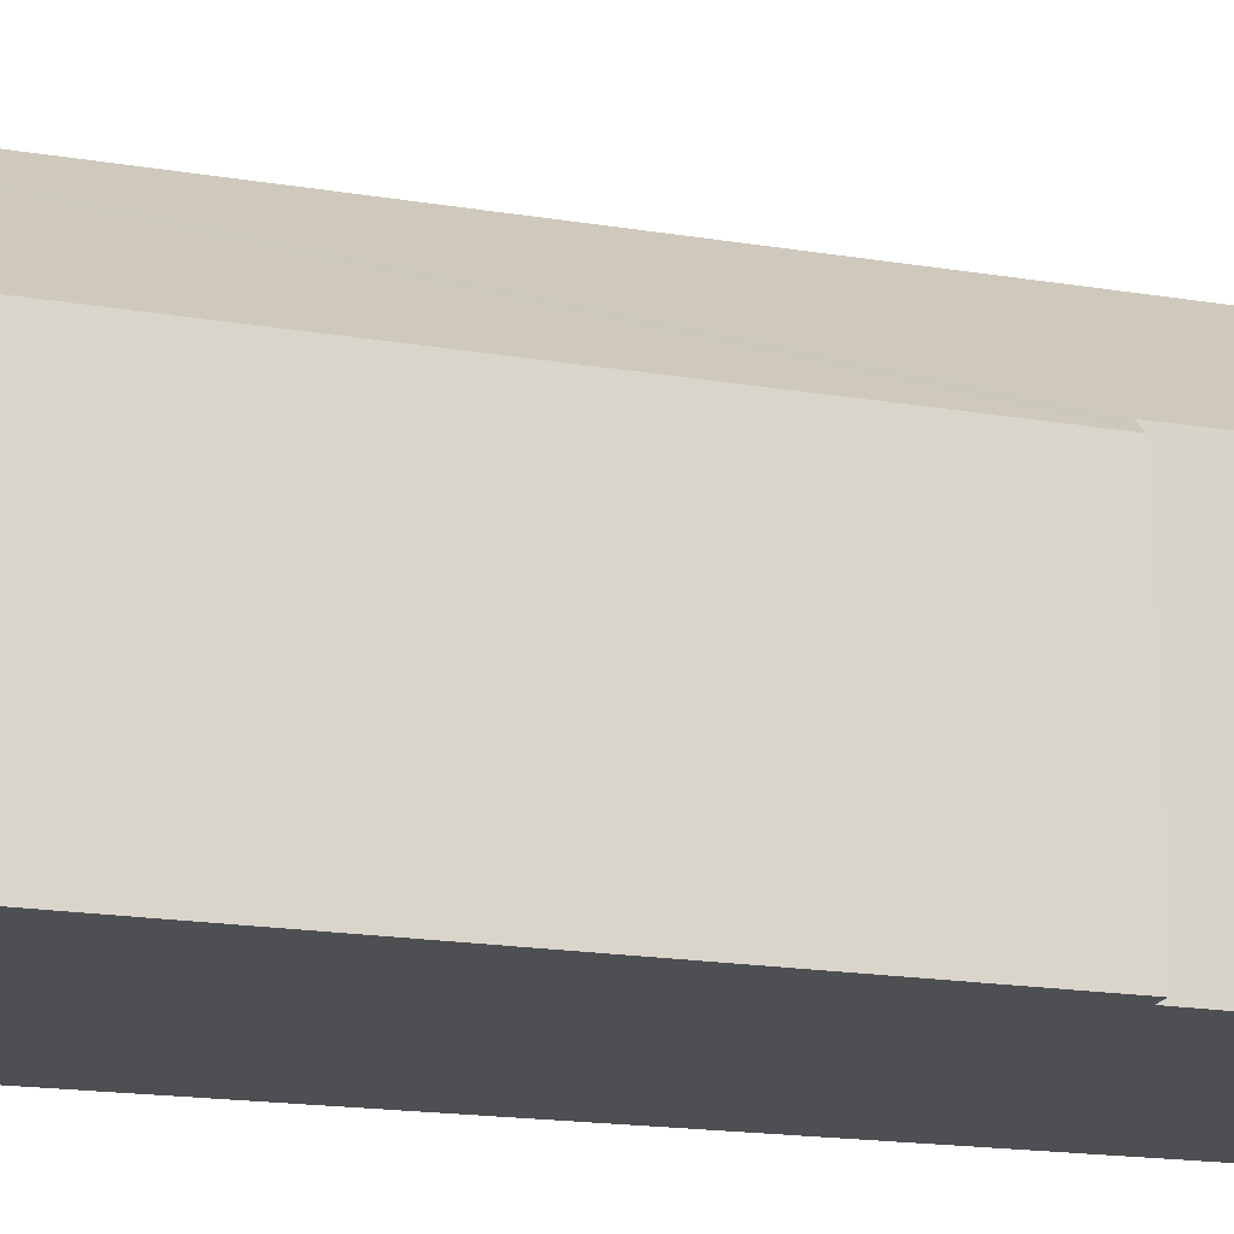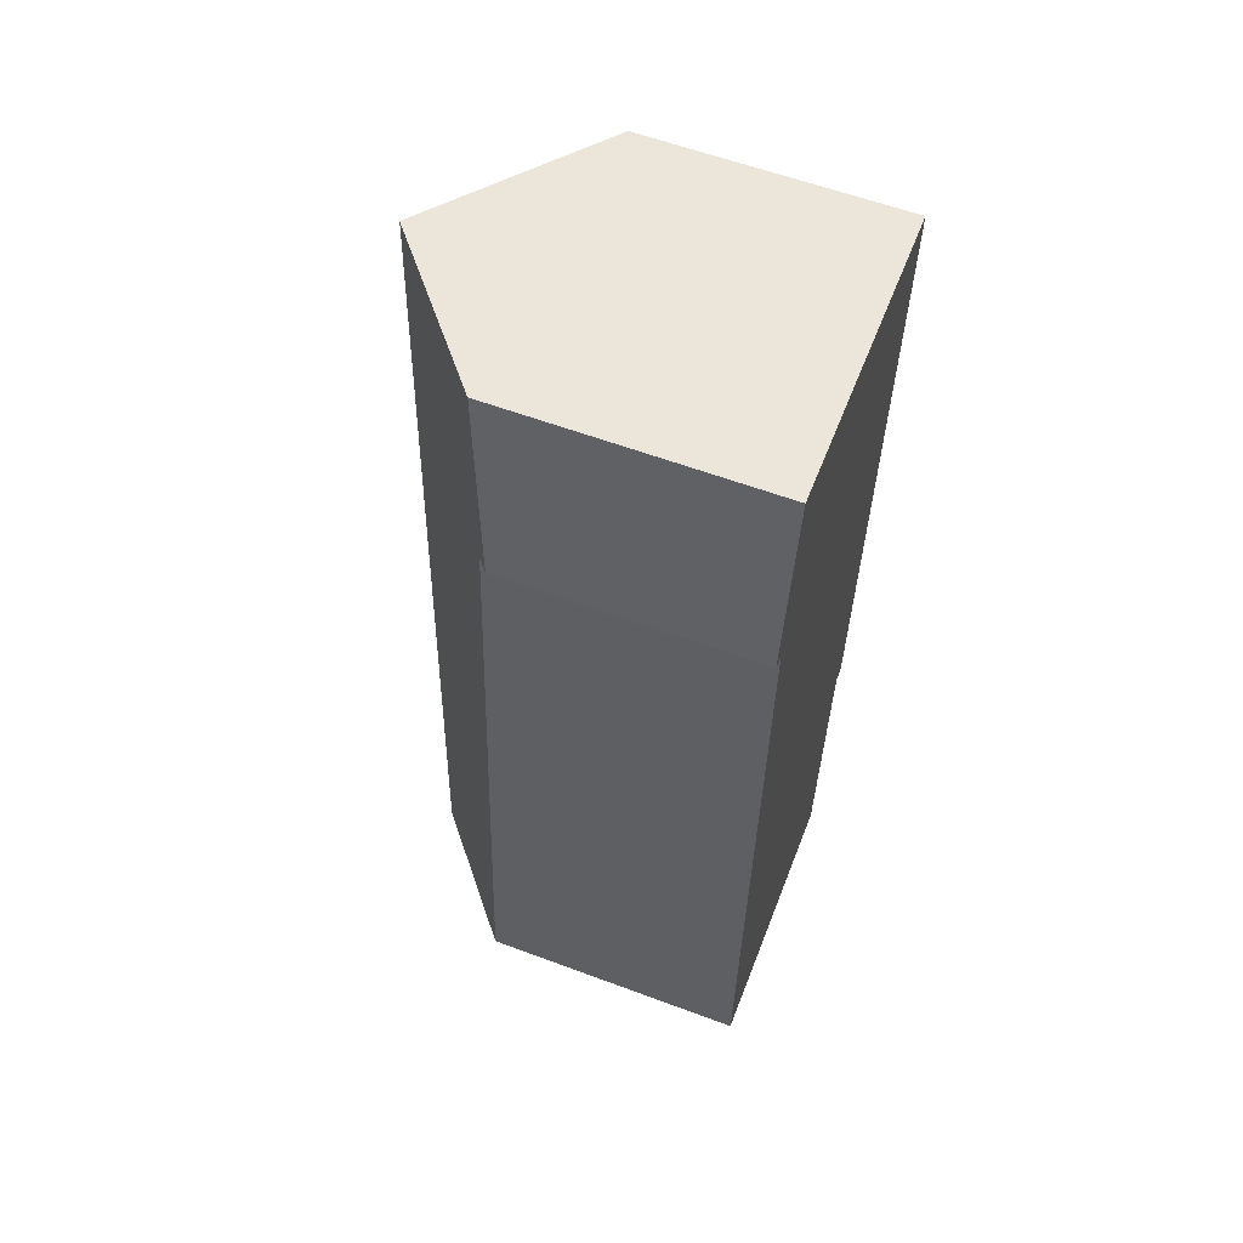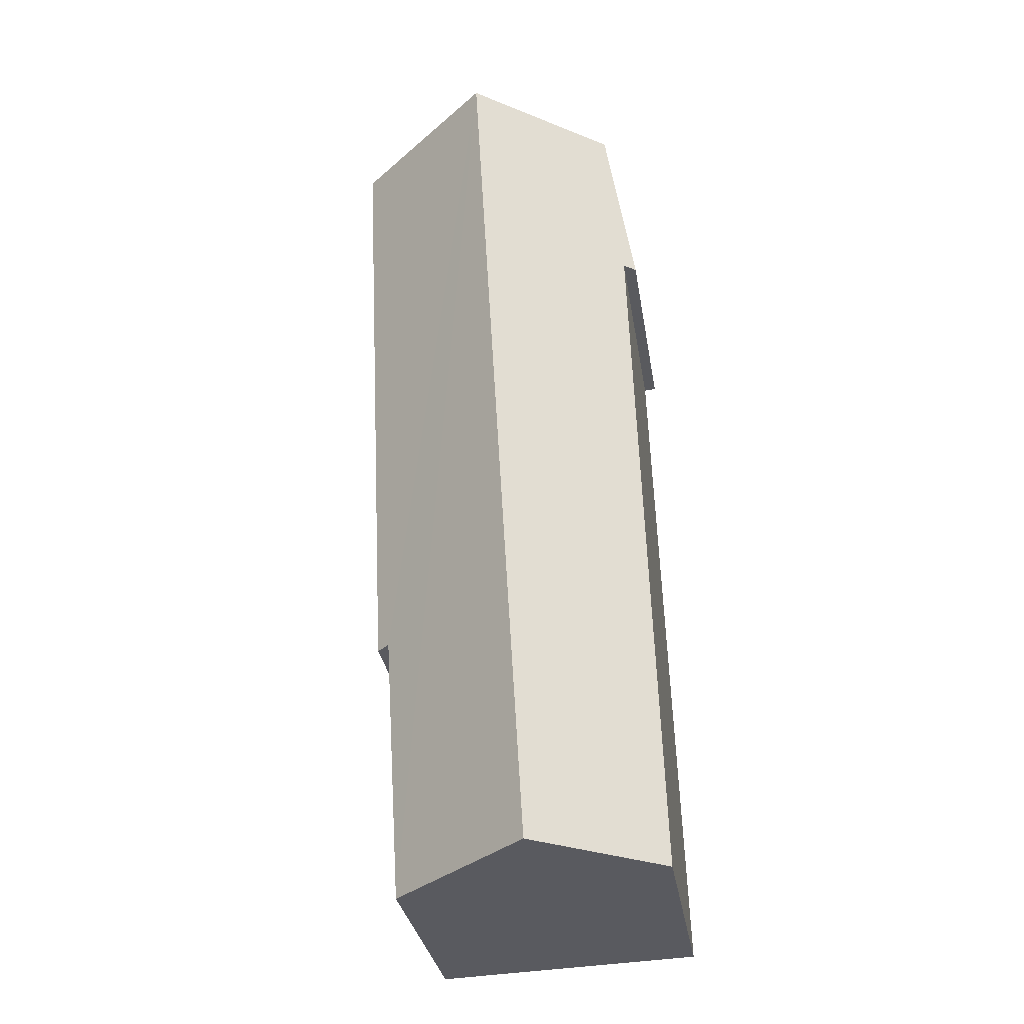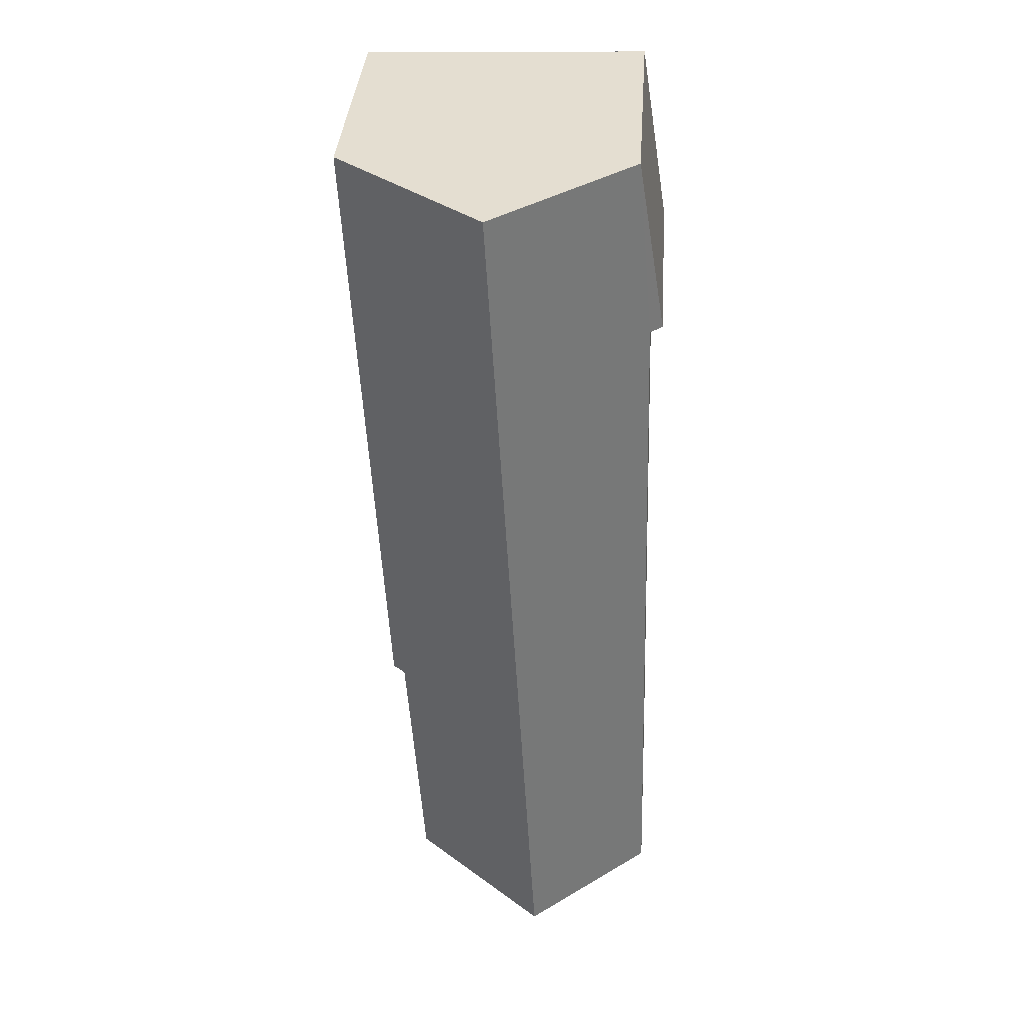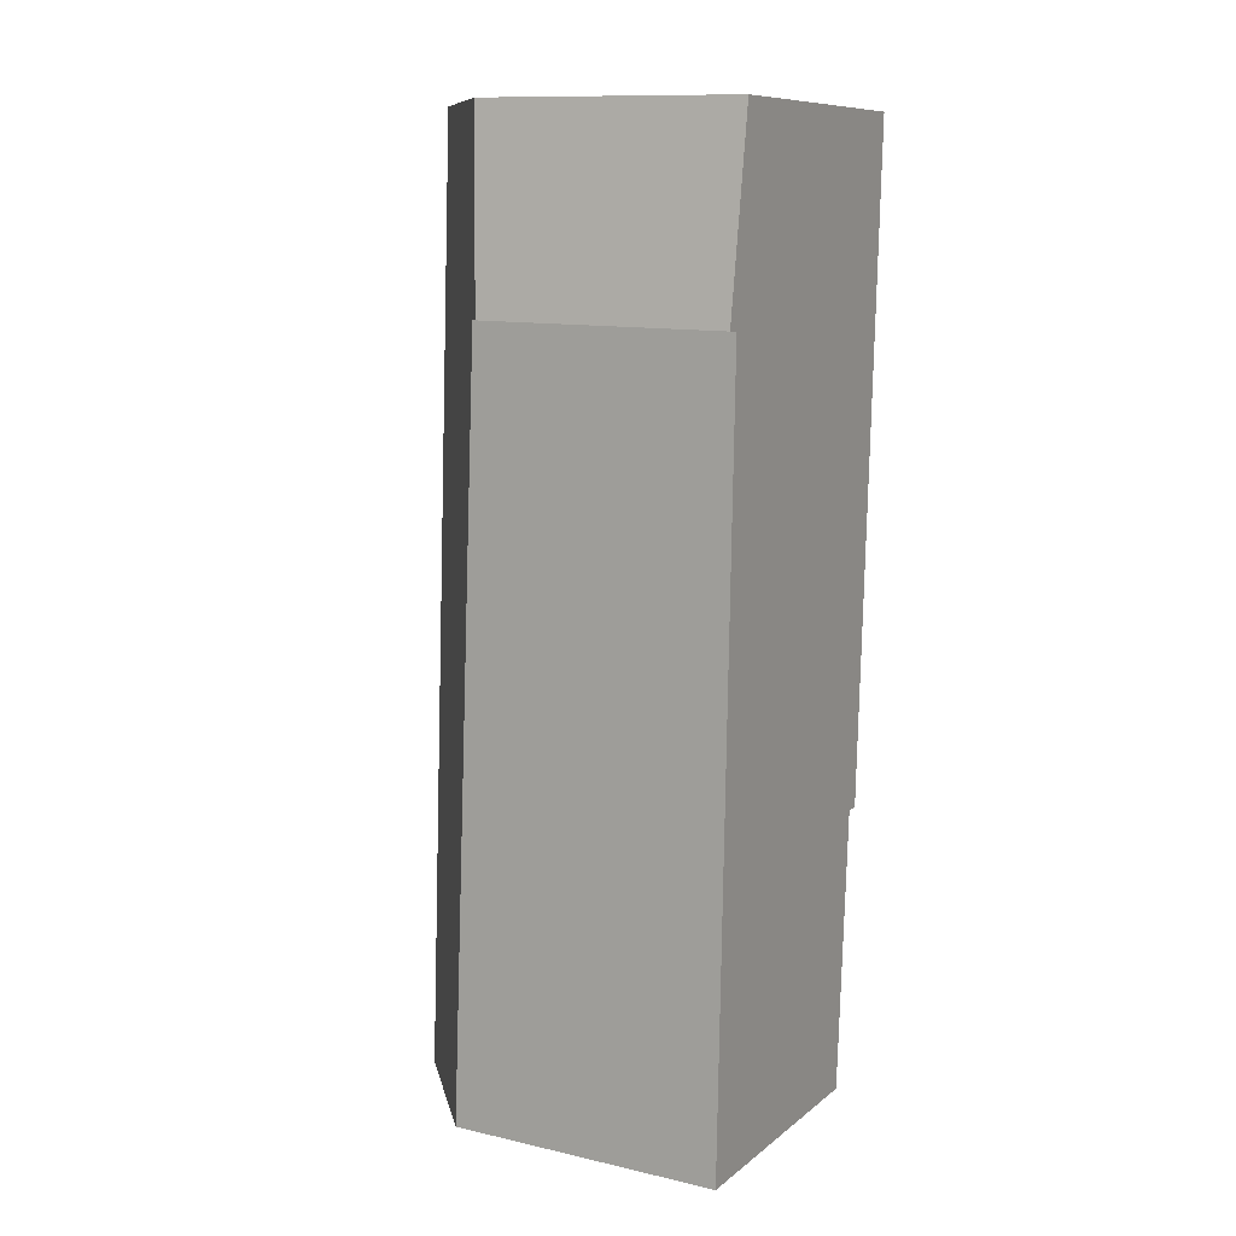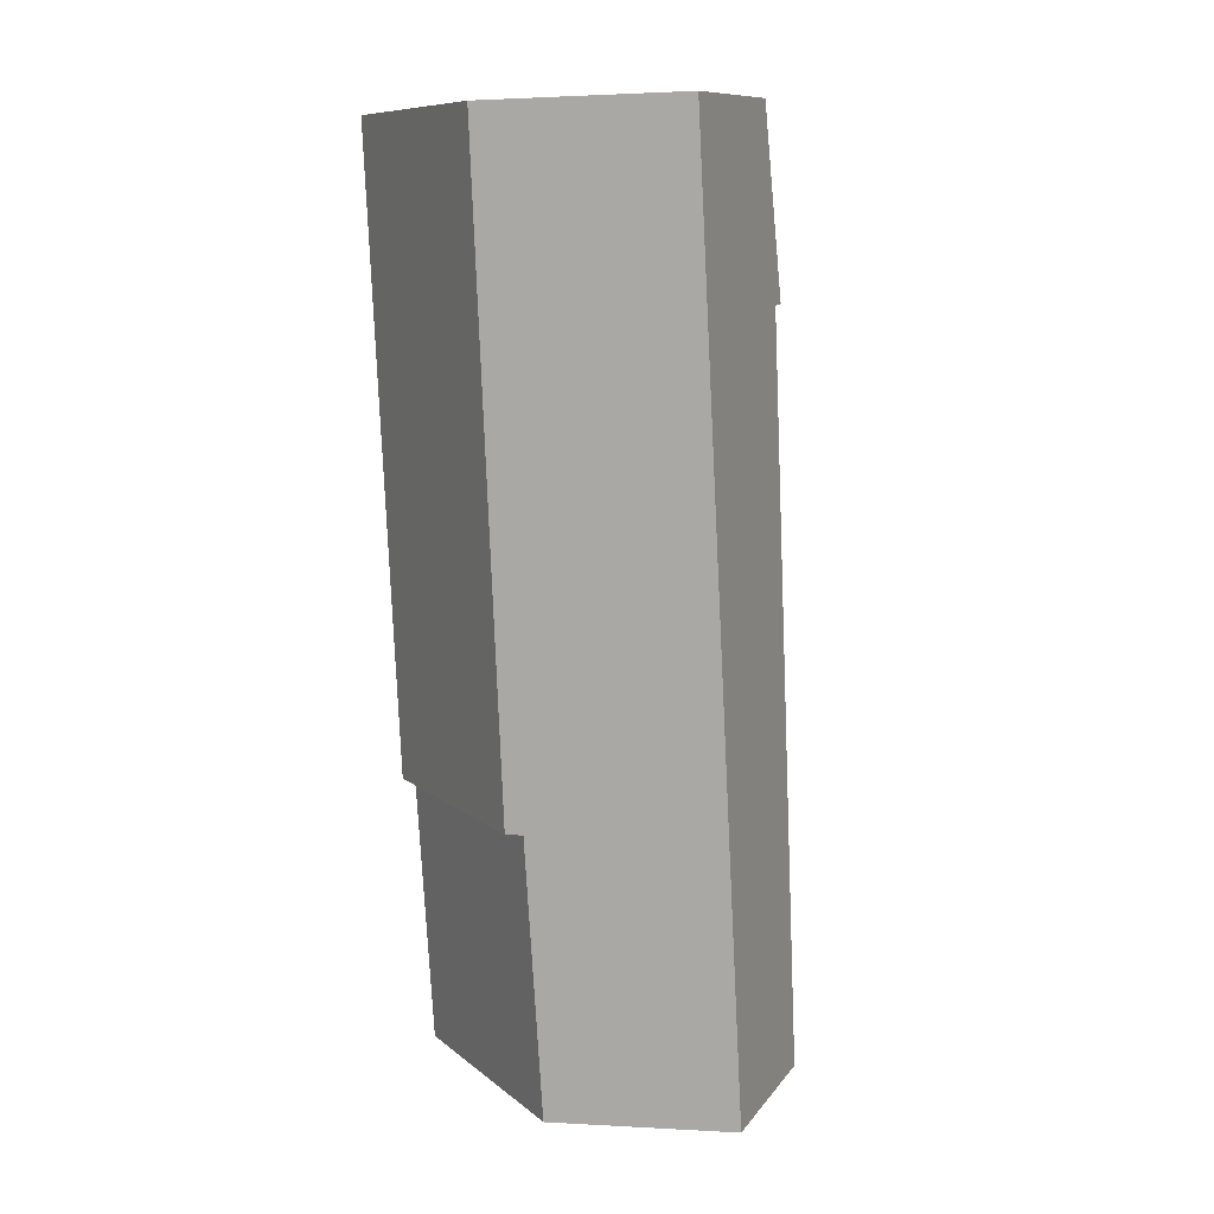
<metadata>
{"format":"obj","ext":"obj","renderer":"f3d","projection":"perspective","resolution":1024,"background":"white","views":[{"elev":-18.2,"azim":75.2,"up":"+Y"},{"elev":59.2,"azim":-69.0,"up":"+Z"},{"elev":-31.8,"azim":-170.9,"up":"+Z"},{"elev":37.4,"azim":-175.9,"up":"+Z"},{"elev":12.1,"azim":-61.6,"up":"+Z"},{"elev":9.5,"azim":152.0,"up":"+Z"}]}
</metadata>
<code>
v  1.441 3.007 7.457
v  2.168 2.042 -0.089
v  1.014 3.007 -0.042
v  2.313 2.027 2.157
v  2.421 1.937 2.152
v  2.678 1.973 7.414
v  0.327 2.076 7.495
v  0.188 2.032 5.985
v  0.088 1.948 5.993
v  0 2.159 1.322e-16
v  2.168 5.45e-18 -0.089
v  0 0 0
v  1.014 2.572e-18 -0.042
v  0.188 -3.665e-16 5.985
v  0.088 -3.67e-16 5.993
v  2.313 -1.321e-16 2.157
v  2.421 -1.318e-16 2.152
v  0.327 -4.589e-16 7.495
v  2.678 -4.54e-16 7.414
v  1.441 -4.566e-16 7.457
g defaultobject
f 1 2 3
f 2 1 4
f 4 1 5
f 5 1 6
f 7 8 9
f 8 3 10
f 3 8 1
f 1 8 7
f 2 10 3
f 10 2 11
f 10 11 12
f 12 11 13
f 14 9 8
f 9 14 15
f 5 16 4
f 16 5 17
f 12 8 10
f 8 12 14
f 9 18 7
f 18 9 15
f 7 6 1
f 6 7 18
f 6 18 19
f 19 18 20
f 19 5 6
f 5 19 17
f 4 11 2
f 11 4 16
f 12 16 14
f 16 12 11
f 11 12 13
f 15 20 18
f 20 15 19
f 19 15 14
f 19 14 17
f 17 14 16

</code>
